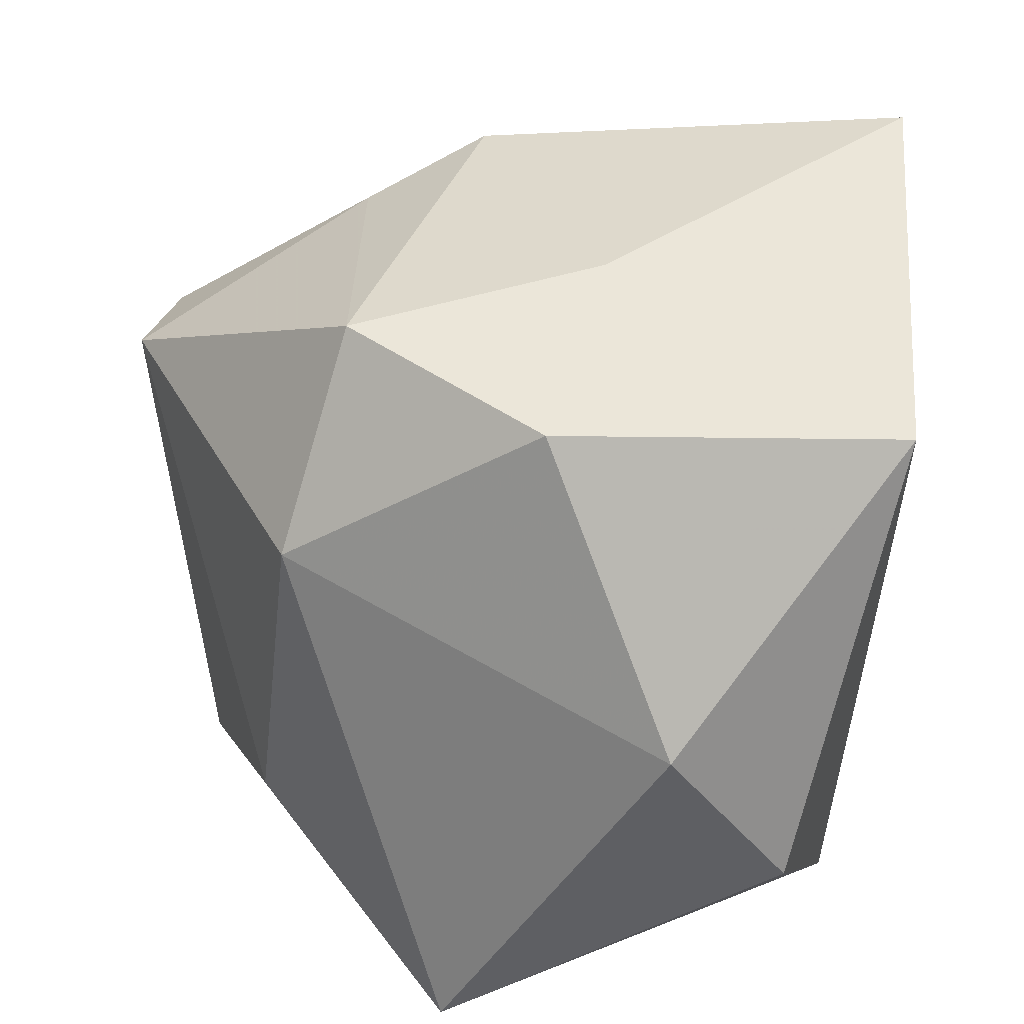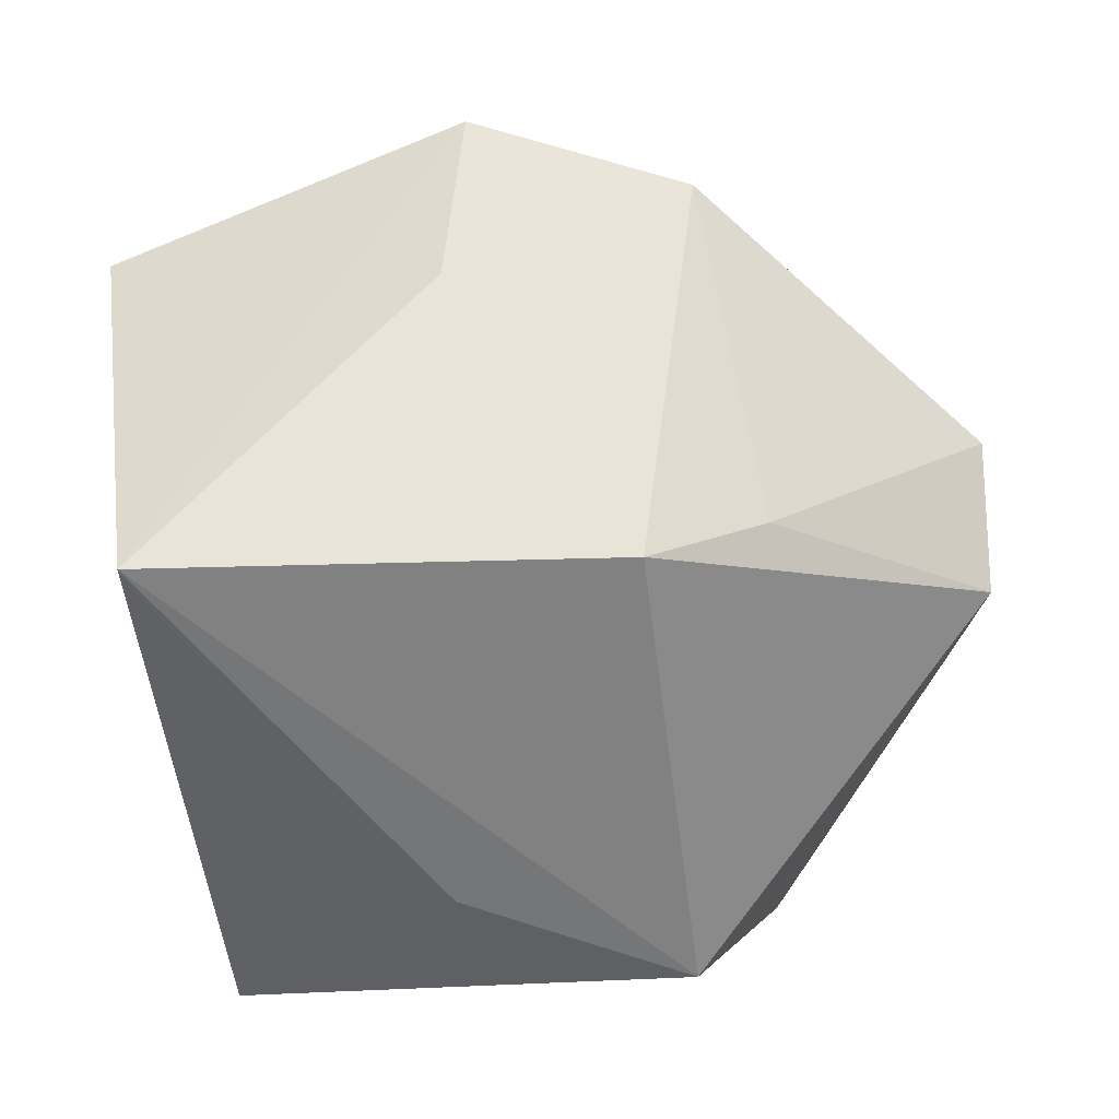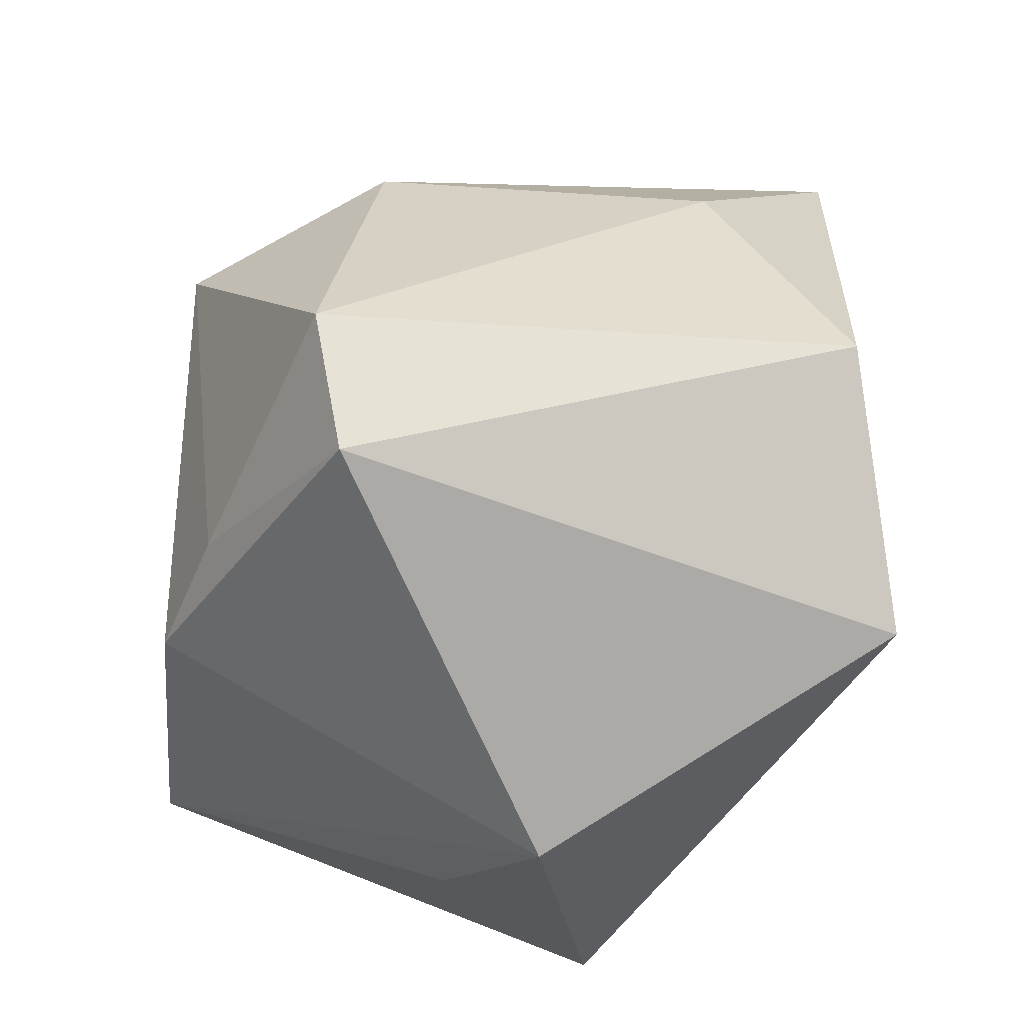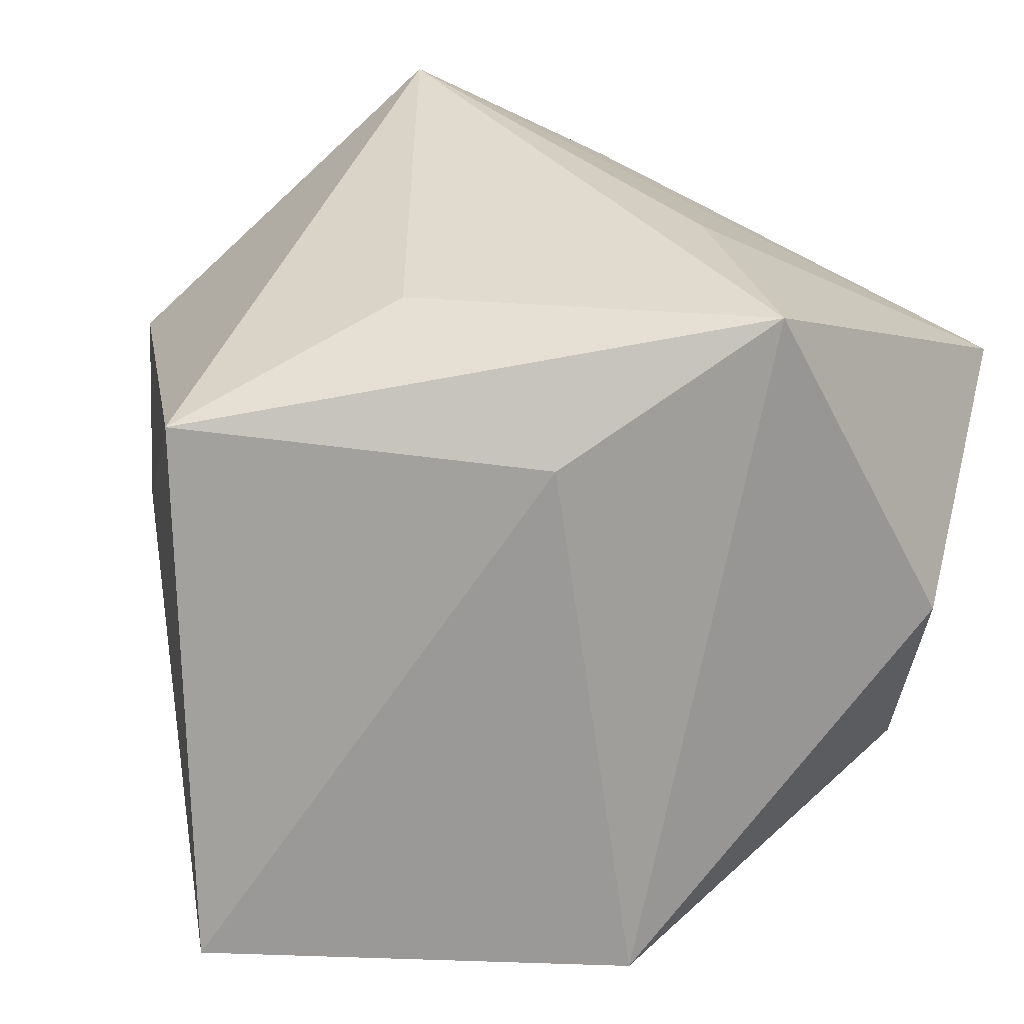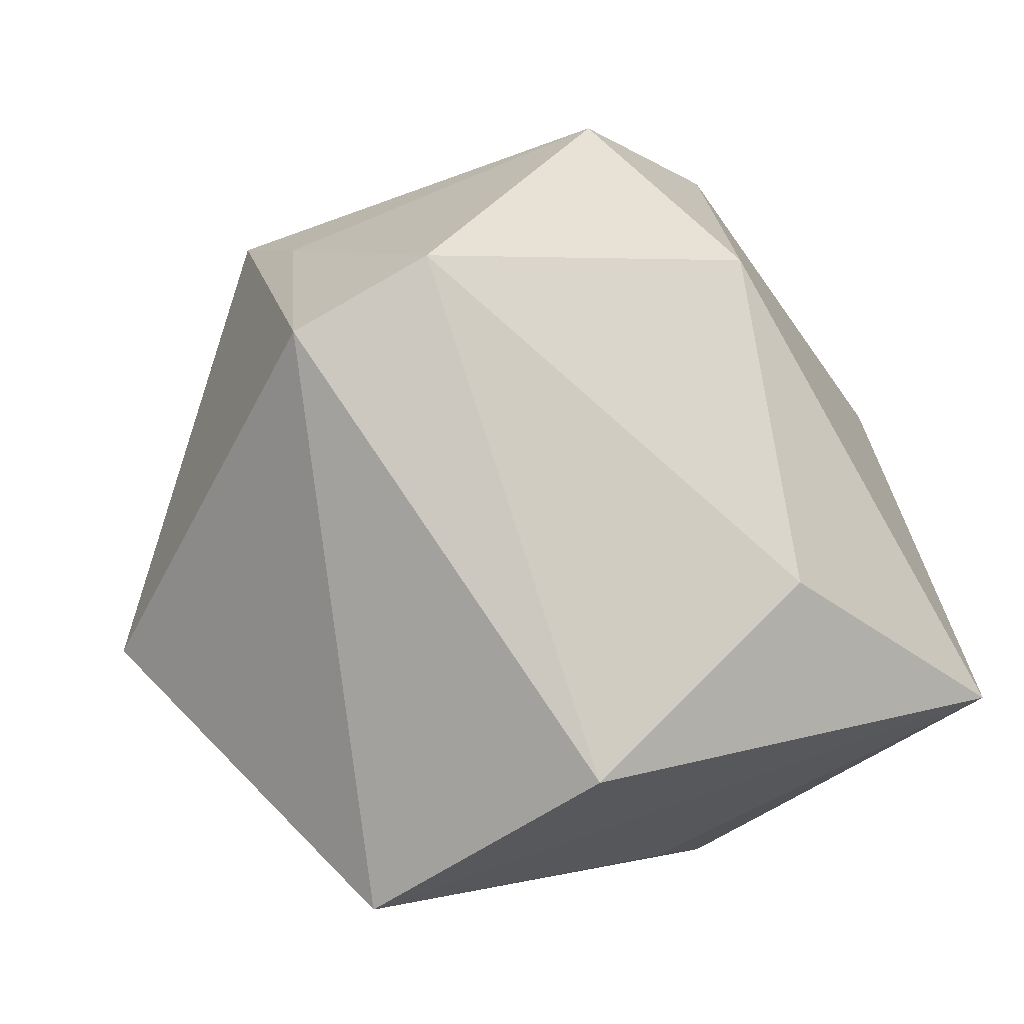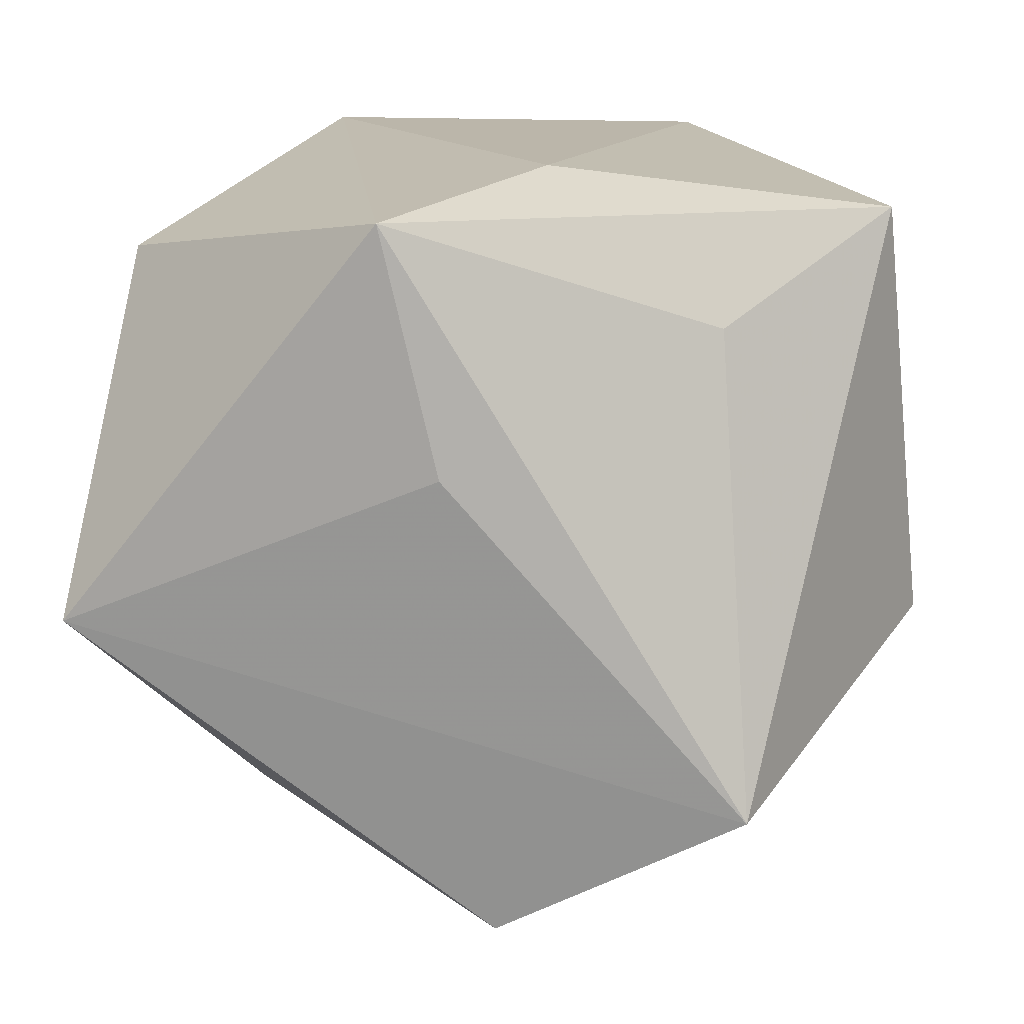
<metadata>
{"format":"obj","ext":"obj","renderer":"f3d","projection":"perspective","resolution":1024,"background":"white","views":[{"elev":38.9,"azim":-86.5,"up":"+Z"},{"elev":58.6,"azim":82.1,"up":"+Z"},{"elev":58.4,"azim":94.8,"up":"+Y"},{"elev":-69.1,"azim":162.2,"up":"+Y"},{"elev":78.9,"azim":166.5,"up":"+Y"},{"elev":-76.4,"azim":-2.1,"up":"+Z"}]}
</metadata>
<code>
v 0.004101 0.03747 0.01668
v 0.002517 -0.02962 -0.01525
v 0.0004867 0.03308 -0.0271
v 0.01897 0.007528 0.03013
v 0.01587 0.03604 0.01341
v -0.01072 -0.02629 -0.03143
v -0.02281 0.02136 0.01481
v -0.005275 -0.006305 -0.03196
v -0.03197 -0.02107 -0.01044
v -0.03543 -0.01096 0.005211
v 0.03236 -0.0085 0.004582
v 0.03748 0.009924 -0.004174
v 0.0147 0.0178 0.02584
v 0.02049 0.02124 -0.03196
v 0.01728 -0.01751 -0.02153
v -0.00614 -0.004128 0.03312
v -0.01346 0.0164 0.03124
v -0.02415 -0.000211 0.02902
v -0.01698 -0.02962 0.02457
v -0.03585 0.007929 -0.0258
v -0.01473 -0.00226 0.03117
v -0.02011 0.02487 -0.01423
v 0.03228 -0.02647 -0.008386
v 0.01737 -0.02962 0.03425
f 14 6 8
f 8 20 14
f 6 20 8
f 14 20 3
f 2 23 24
f 6 23 2
f 24 19 2
f 2 19 6
f 15 6 14
f 14 23 15
f 15 23 6
f 12 23 14
f 9 20 6
f 6 19 9
f 18 19 24
f 22 3 20
f 1 3 22
f 24 12 4
f 24 23 11
f 11 12 24
f 23 12 11
f 20 9 10
f 10 9 19
f 19 18 10
f 1 22 7
f 7 22 20
f 20 10 7
f 7 10 18
f 5 4 12
f 5 12 14
f 14 3 5
f 5 3 1
f 24 4 16
f 1 7 17
f 17 7 18
f 17 16 4
f 13 5 1
f 4 5 13
f 1 17 13
f 13 17 4
f 21 17 18
f 16 17 21
f 21 18 24
f 24 16 21

</code>
